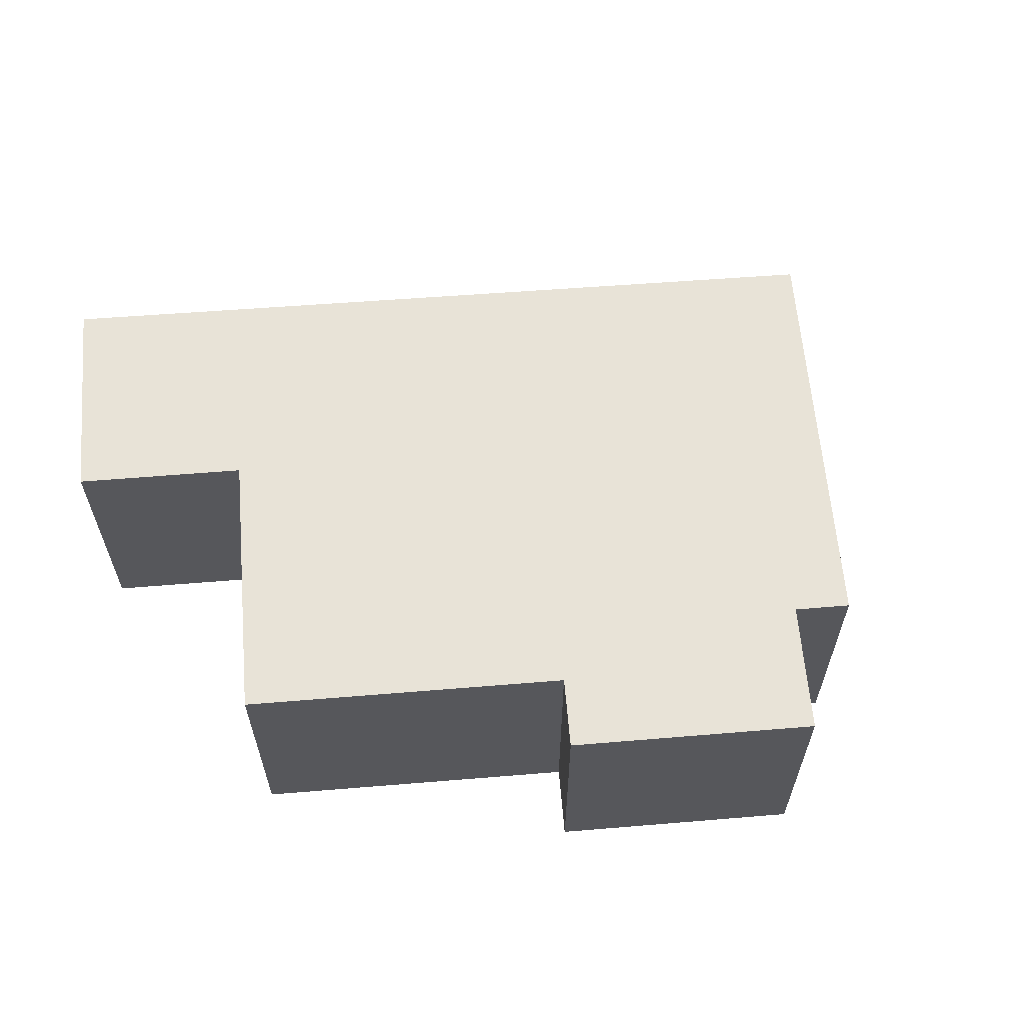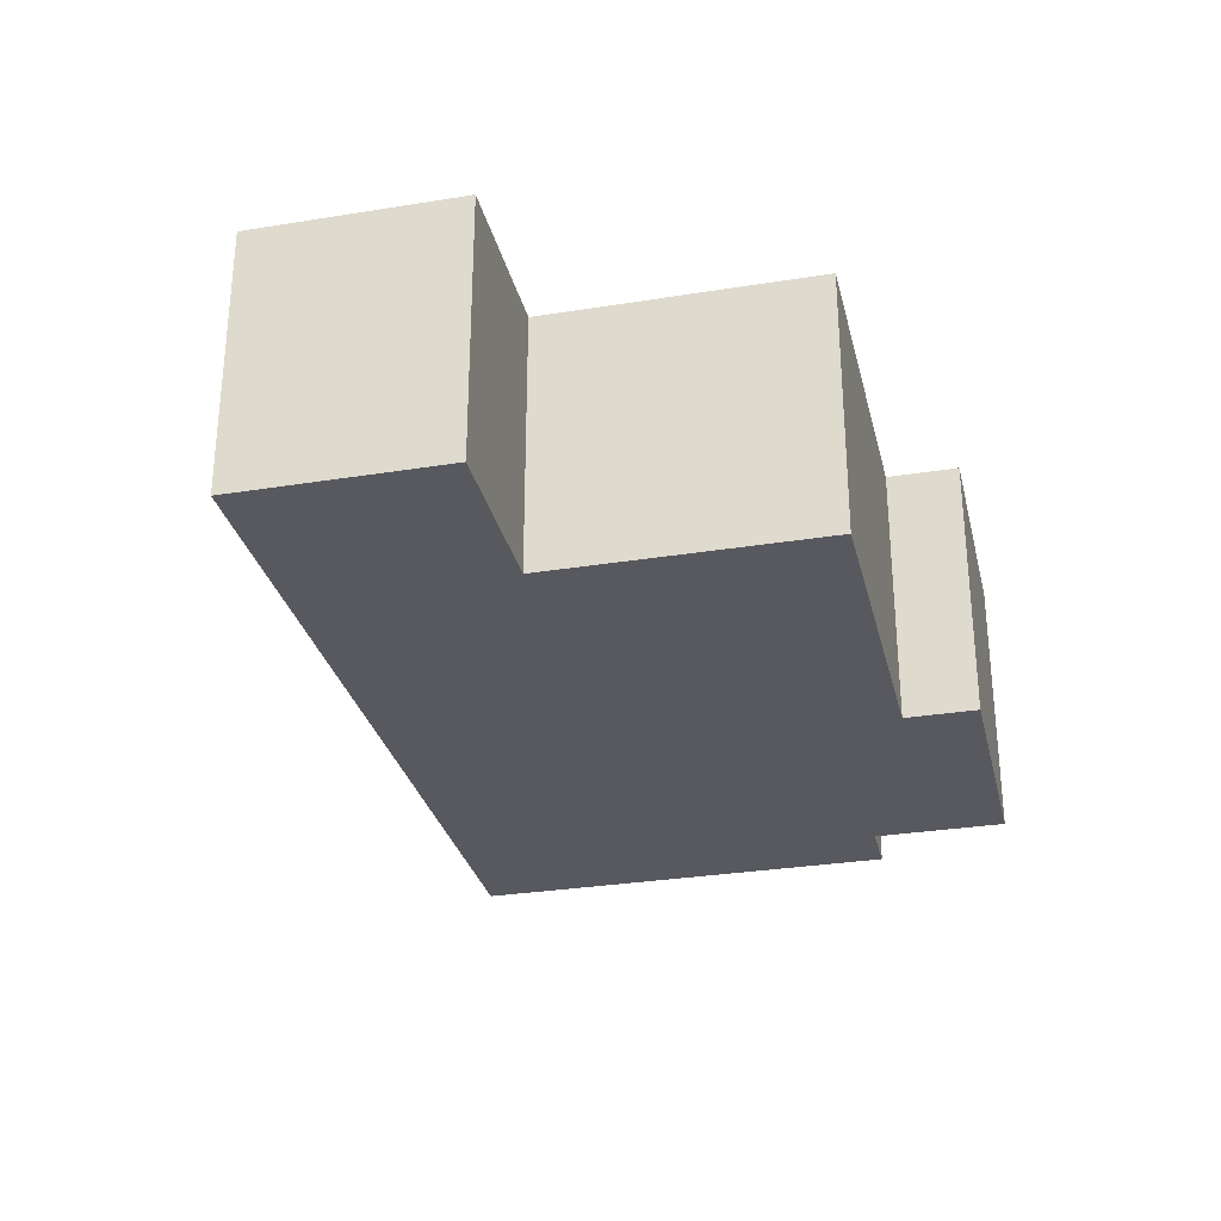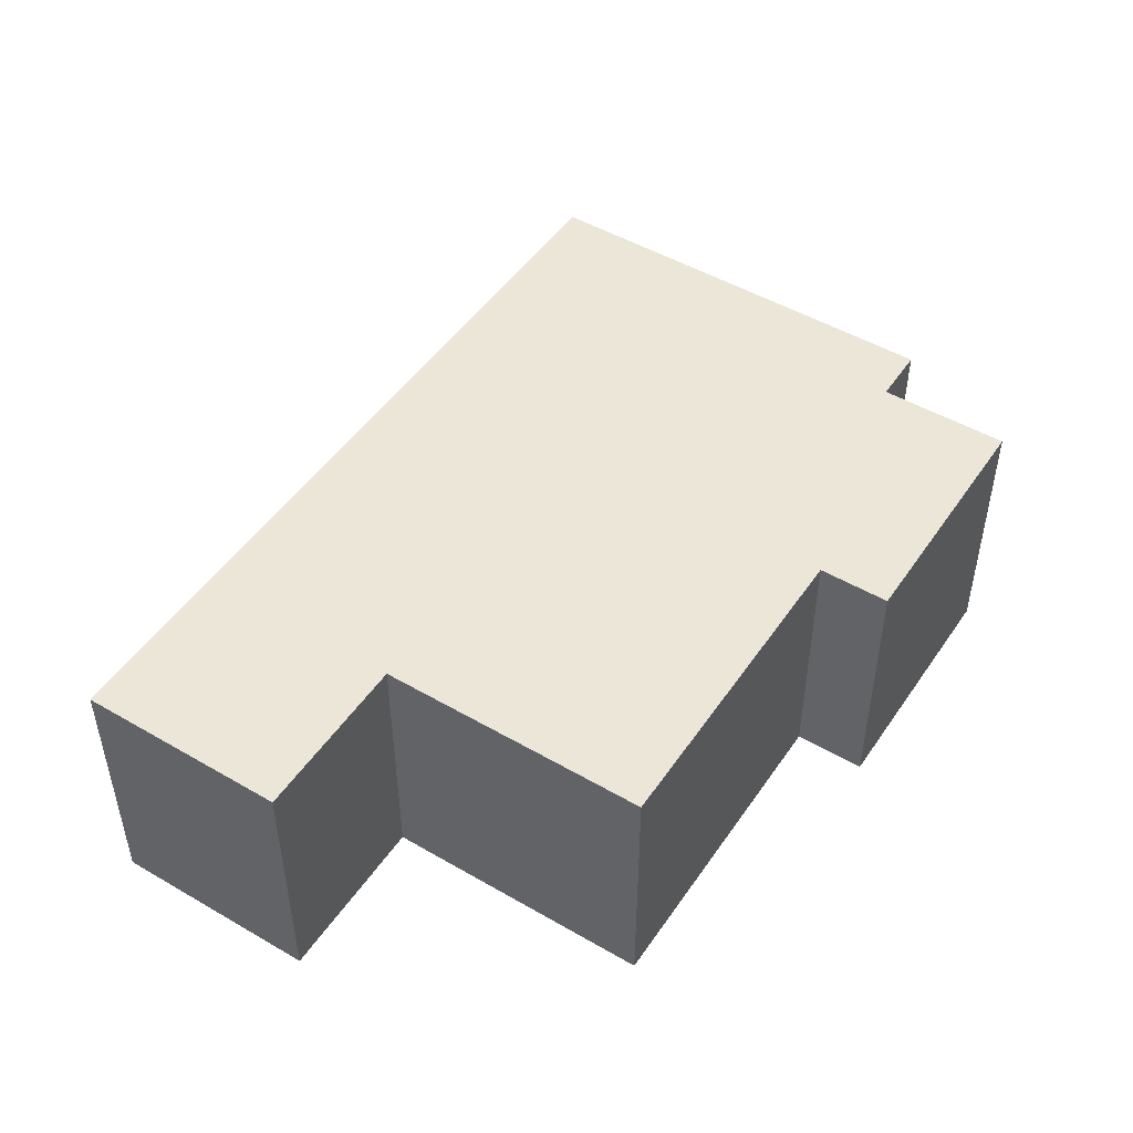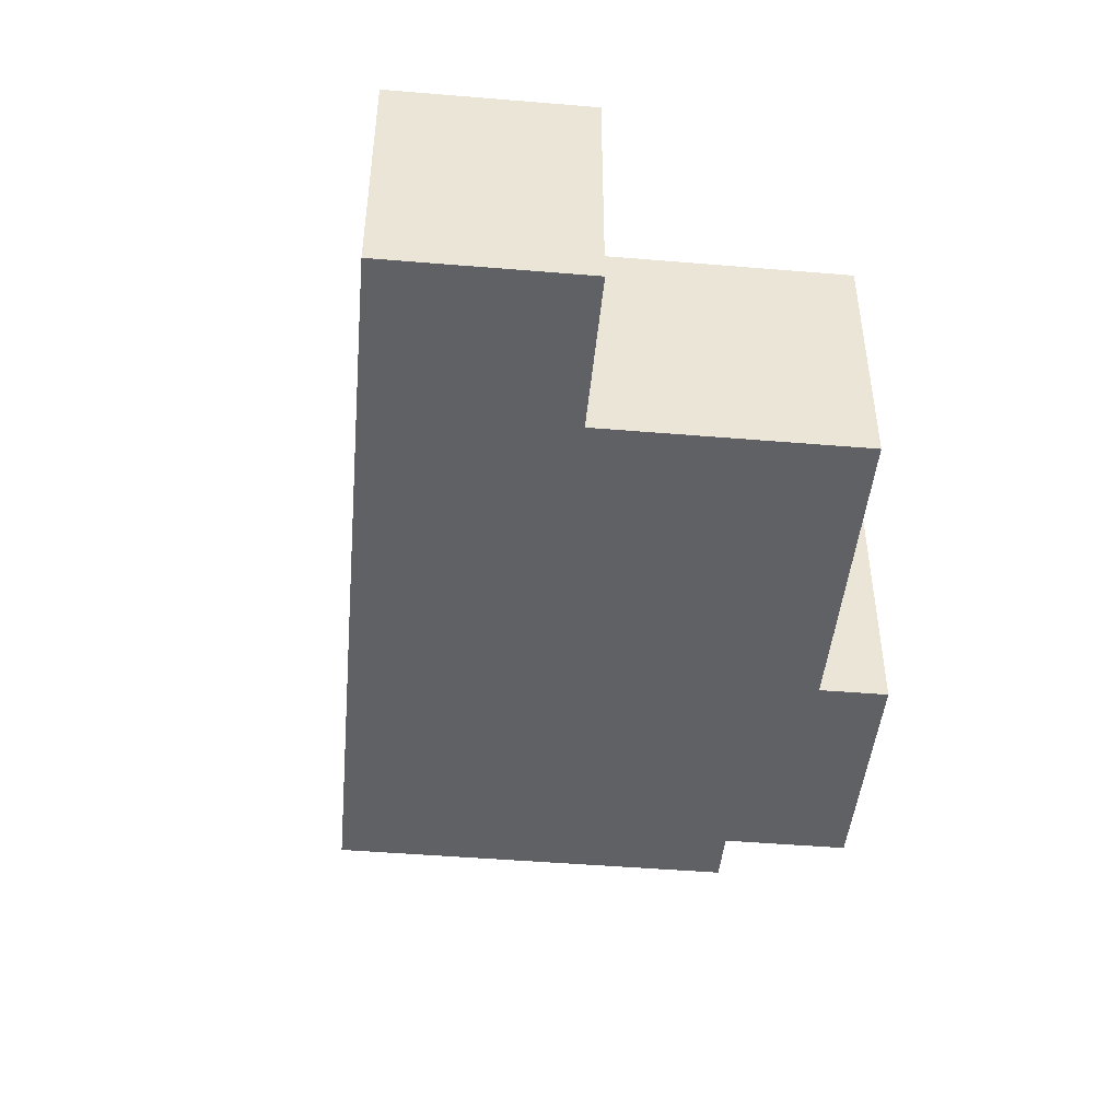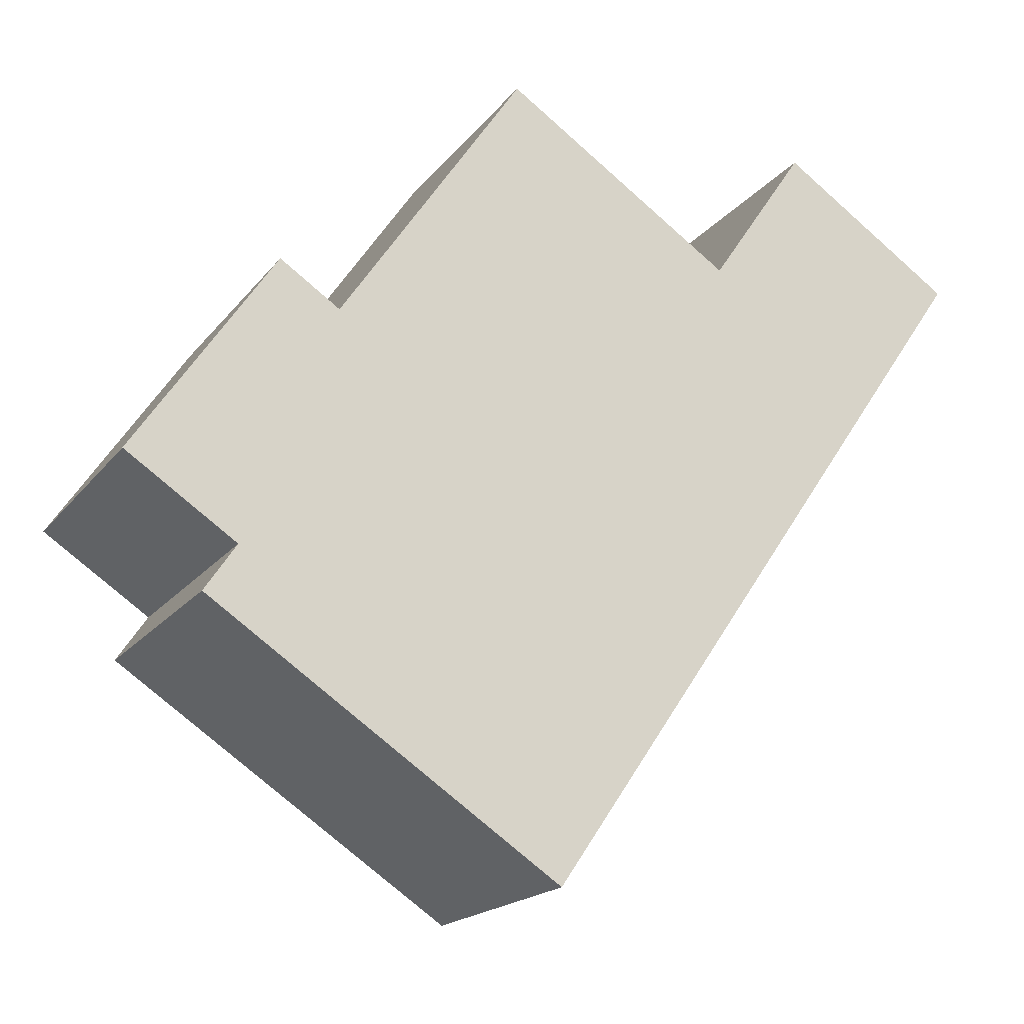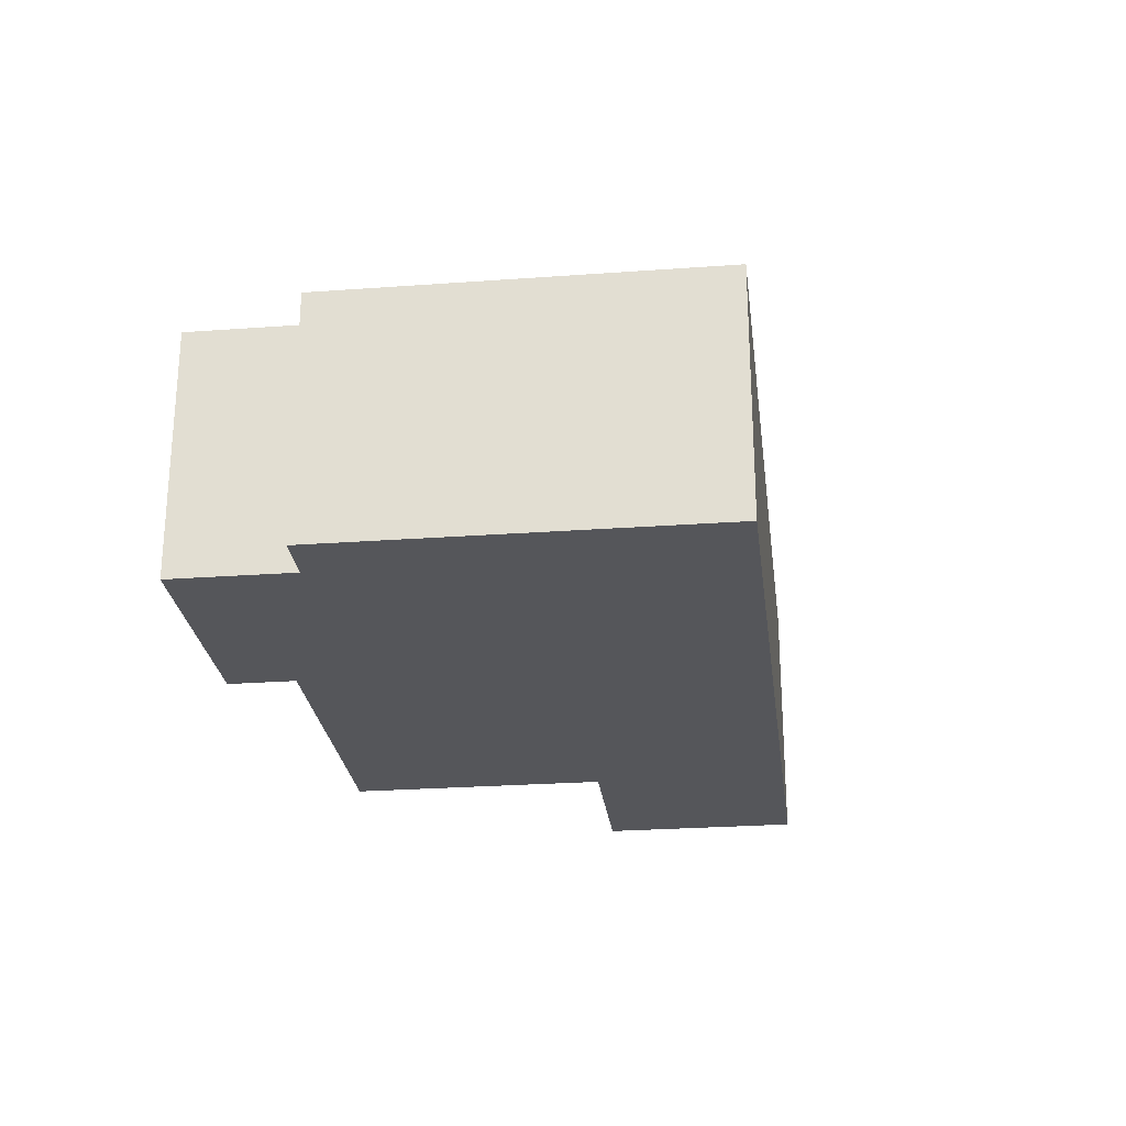
<metadata>
{"format":"obj","ext":"obj","renderer":"f3d","projection":"perspective","resolution":1024,"background":"white","views":[{"elev":62.2,"azim":51.3,"up":"+Y"},{"elev":-30.4,"azim":-20.8,"up":"+Y"},{"elev":49.1,"azim":-1.1,"up":"+Y"},{"elev":-46.2,"azim":-39.4,"up":"+Y"},{"elev":-18.2,"azim":154.5,"up":"+Z"},{"elev":-25.9,"azim":152.7,"up":"+Y"}]}
</metadata>
<code>
v -1.397 -0.07008 -5.336
v -1.428 -0.07008 -5.29
v -1.421 -0.07008 -5.352
v -1.414 -0.07008 -5.363
v -1.421 -0.07008 -5.352
v -1.491 -0.07008 -5.414
v -1.491 -0.07008 -5.414
v -1.421 -0.07008 -5.352
v -1.428 -0.07008 -5.29
v -1.491 -0.07008 -5.414
v -1.428 -0.07008 -5.29
v -1.441 -0.07008 -5.299
v -1.491 -0.07008 -5.414
v -1.441 -0.07008 -5.299
v -1.481 -0.07008 -5.239
v -1.491 -0.07008 -5.414
v -1.481 -0.07008 -5.239
v -1.532 -0.07008 -5.273
v -1.491 -0.07008 -5.414
v -1.532 -0.07008 -5.273
v -1.592 -0.07008 -5.267
v -1.592 -0.07008 -5.267
v -1.532 -0.07008 -5.273
v -1.553 -0.07008 -5.241
v -1.421 -0.1292 -5.352
v -1.397 -0.1292 -5.336
v -1.428 -0.1292 -5.29
v -1.491 -0.1292 -5.414
v -1.414 -0.1292 -5.363
v -1.421 -0.1292 -5.352
v -1.491 -0.1292 -5.414
v -1.421 -0.1292 -5.352
v -1.428 -0.1292 -5.29
v -1.491 -0.1292 -5.414
v -1.428 -0.1292 -5.29
v -1.441 -0.1292 -5.299
v -1.491 -0.1292 -5.414
v -1.441 -0.1292 -5.299
v -1.481 -0.1292 -5.239
v -1.491 -0.1292 -5.414
v -1.481 -0.1292 -5.239
v -1.532 -0.1292 -5.273
v -1.491 -0.1292 -5.414
v -1.532 -0.1292 -5.273
v -1.592 -0.1292 -5.267
v -1.592 -0.1292 -5.267
v -1.532 -0.1292 -5.273
v -1.553 -0.1292 -5.241
v -1.491 -0.1292 -5.414
v -1.491 -0.07008 -5.414
v -1.592 -0.07008 -5.267
v -1.491 -0.1292 -5.414
v -1.592 -0.07008 -5.267
v -1.592 -0.1292 -5.267
v -1.414 -0.1292 -5.363
v -1.414 -0.07008 -5.363
v -1.491 -0.07008 -5.414
v -1.414 -0.1292 -5.363
v -1.491 -0.07008 -5.414
v -1.491 -0.1292 -5.414
v -1.421 -0.1292 -5.352
v -1.421 -0.07008 -5.352
v -1.414 -0.07008 -5.363
v -1.421 -0.1292 -5.352
v -1.414 -0.07008 -5.363
v -1.414 -0.1292 -5.363
v -1.397 -0.1292 -5.336
v -1.397 -0.07008 -5.336
v -1.421 -0.07008 -5.352
v -1.397 -0.1292 -5.336
v -1.421 -0.07008 -5.352
v -1.421 -0.1292 -5.352
v -1.428 -0.1292 -5.29
v -1.428 -0.07008 -5.29
v -1.397 -0.07008 -5.336
v -1.428 -0.1292 -5.29
v -1.397 -0.07008 -5.336
v -1.397 -0.1292 -5.336
v -1.441 -0.1292 -5.299
v -1.441 -0.07008 -5.299
v -1.428 -0.07008 -5.29
v -1.441 -0.1292 -5.299
v -1.428 -0.07008 -5.29
v -1.428 -0.1292 -5.29
v -1.481 -0.1292 -5.239
v -1.481 -0.07008 -5.239
v -1.441 -0.07008 -5.299
v -1.481 -0.1292 -5.239
v -1.441 -0.07008 -5.299
v -1.441 -0.1292 -5.299
v -1.532 -0.1292 -5.273
v -1.532 -0.07008 -5.273
v -1.481 -0.07008 -5.239
v -1.532 -0.1292 -5.273
v -1.481 -0.07008 -5.239
v -1.481 -0.1292 -5.239
v -1.553 -0.1292 -5.241
v -1.553 -0.07008 -5.241
v -1.532 -0.07008 -5.273
v -1.553 -0.1292 -5.241
v -1.532 -0.07008 -5.273
v -1.532 -0.1292 -5.273
v -1.592 -0.1292 -5.267
v -1.592 -0.07008 -5.267
v -1.553 -0.07008 -5.241
v -1.592 -0.1292 -5.267
v -1.553 -0.07008 -5.241
v -1.553 -0.1292 -5.241
f 1 2 3
f 4 5 6
f 7 8 9
f 10 11 12
f 13 14 15
f 16 17 18
f 19 20 21
f 22 23 24
f 25 26 27
f 28 29 30
f 31 32 33
f 34 35 36
f 37 38 39
f 40 41 42
f 43 44 45
f 46 47 48
f 49 50 51
f 52 53 54
f 55 56 57
f 58 59 60
f 61 62 63
f 64 65 66
f 67 68 69
f 70 71 72
f 73 74 75
f 76 77 78
f 79 80 81
f 82 83 84
f 85 86 87
f 88 89 90
f 91 92 93
f 94 95 96
f 97 98 99
f 100 101 102
f 103 104 105
f 106 107 108

</code>
